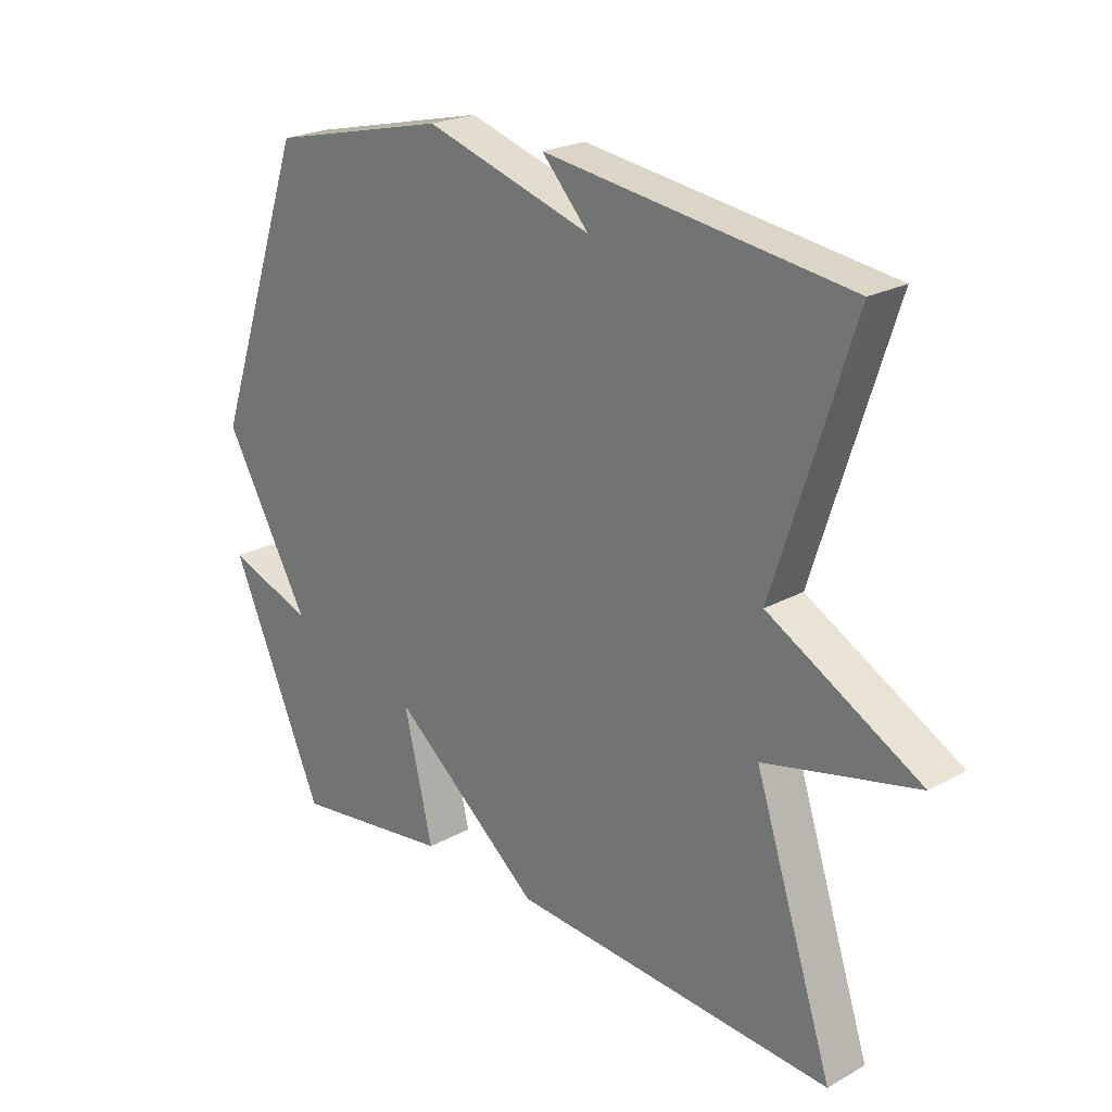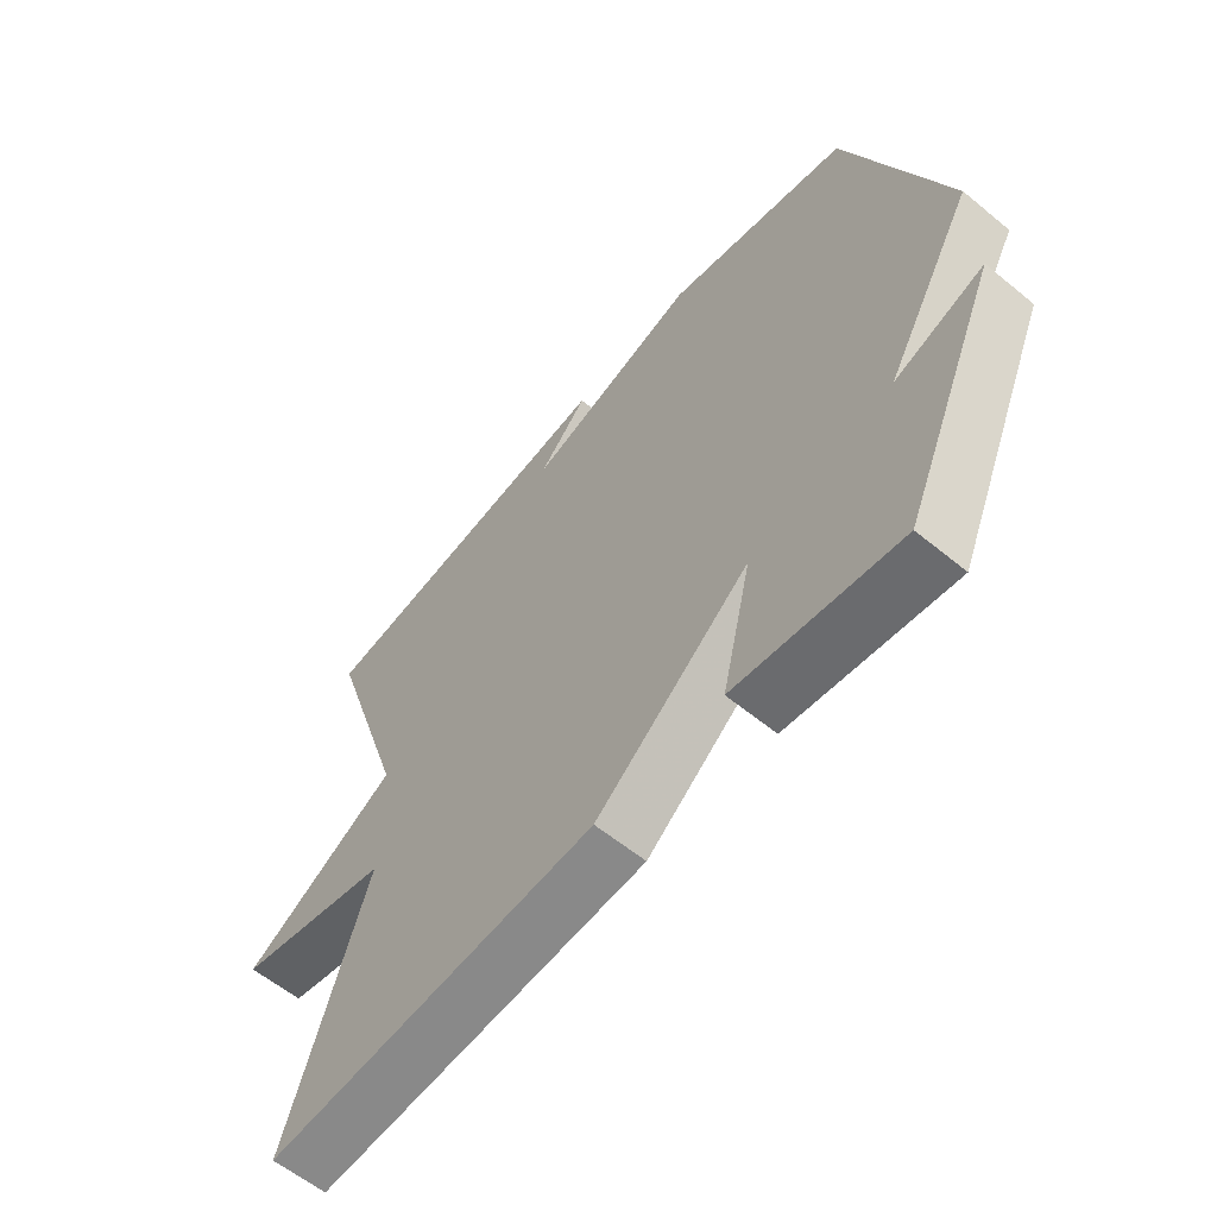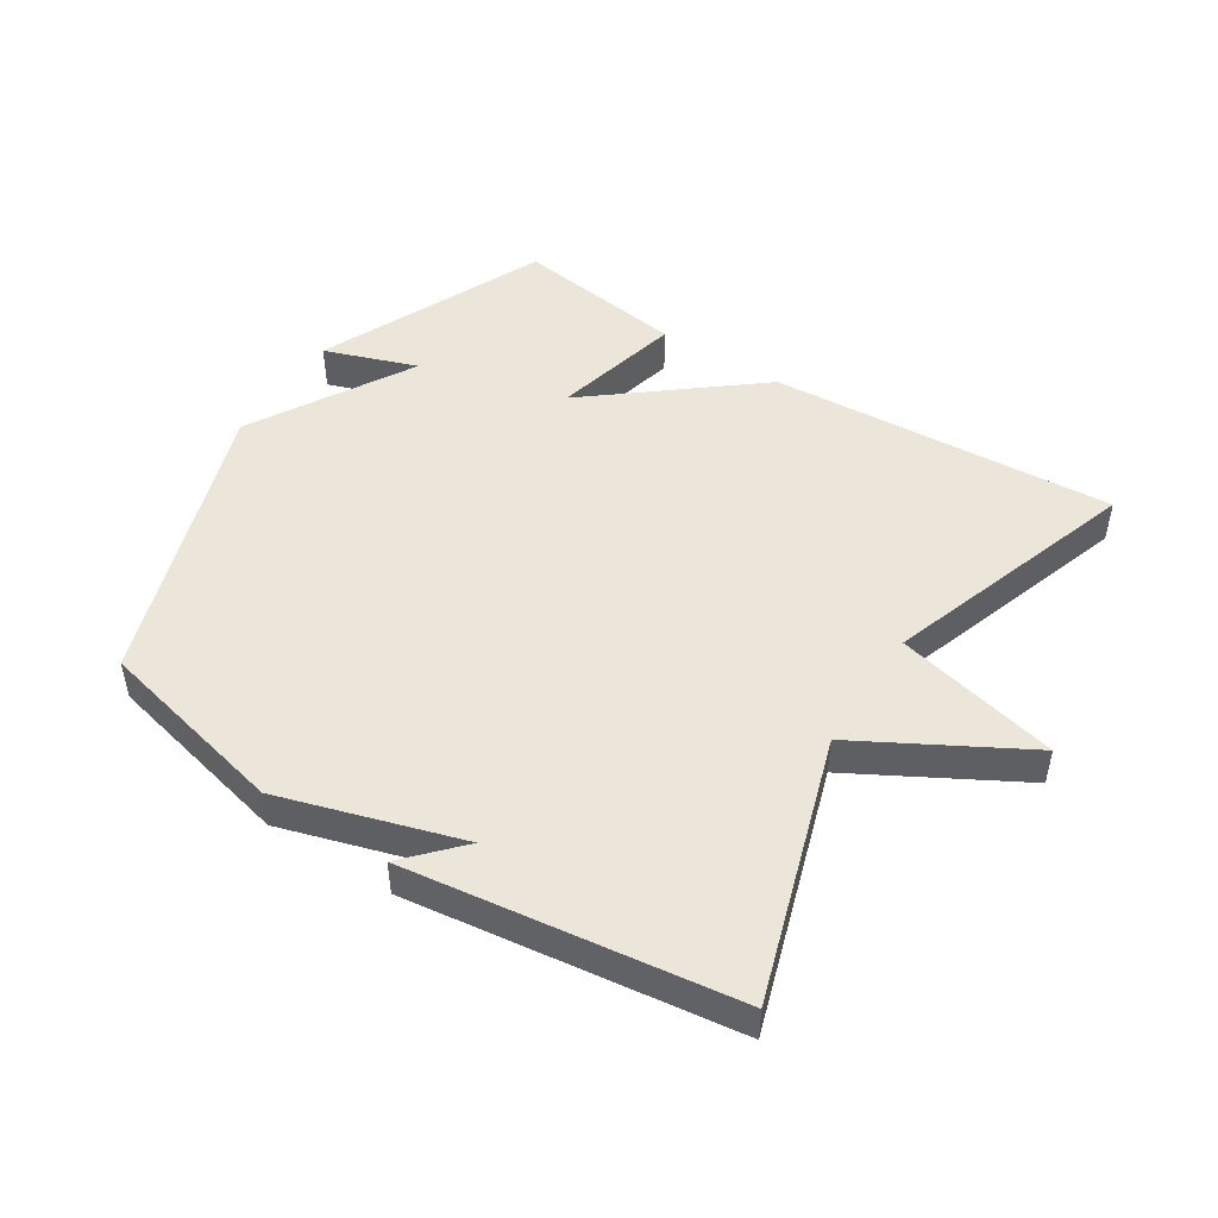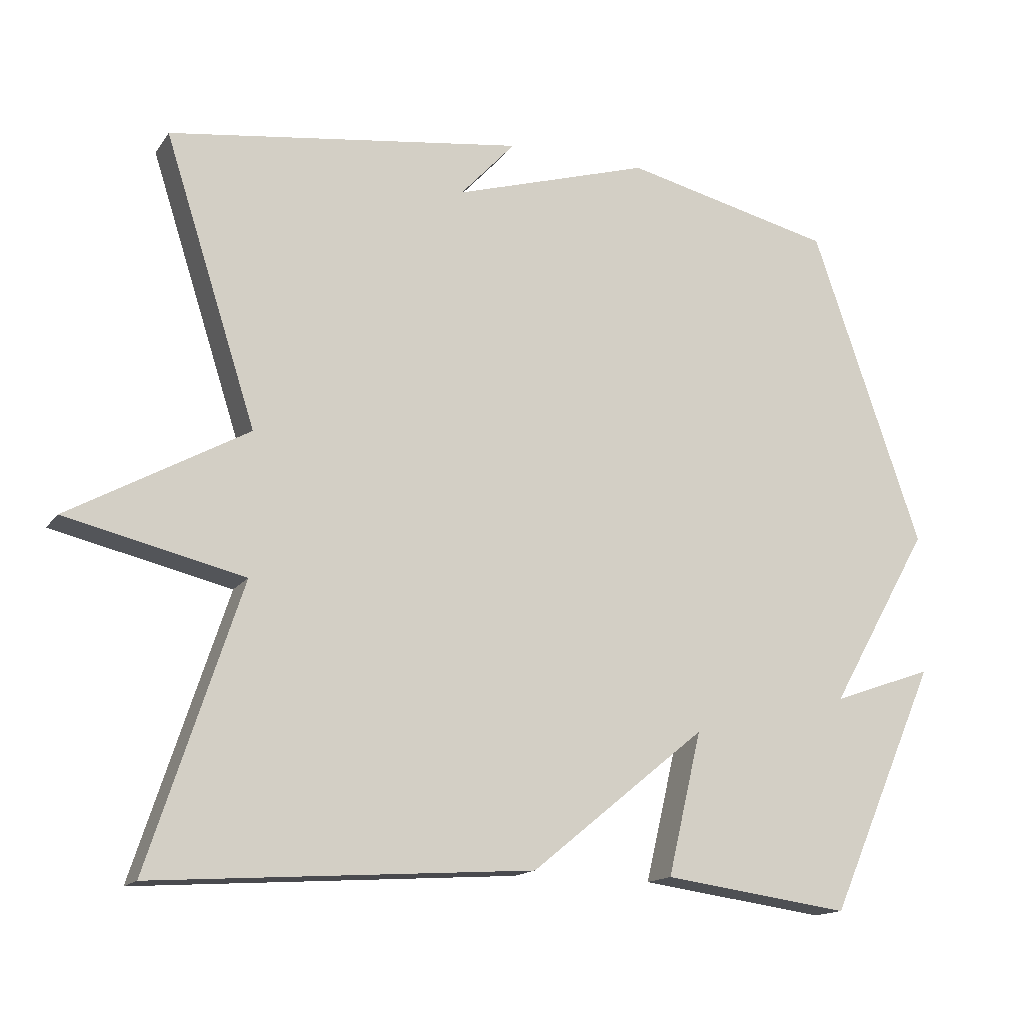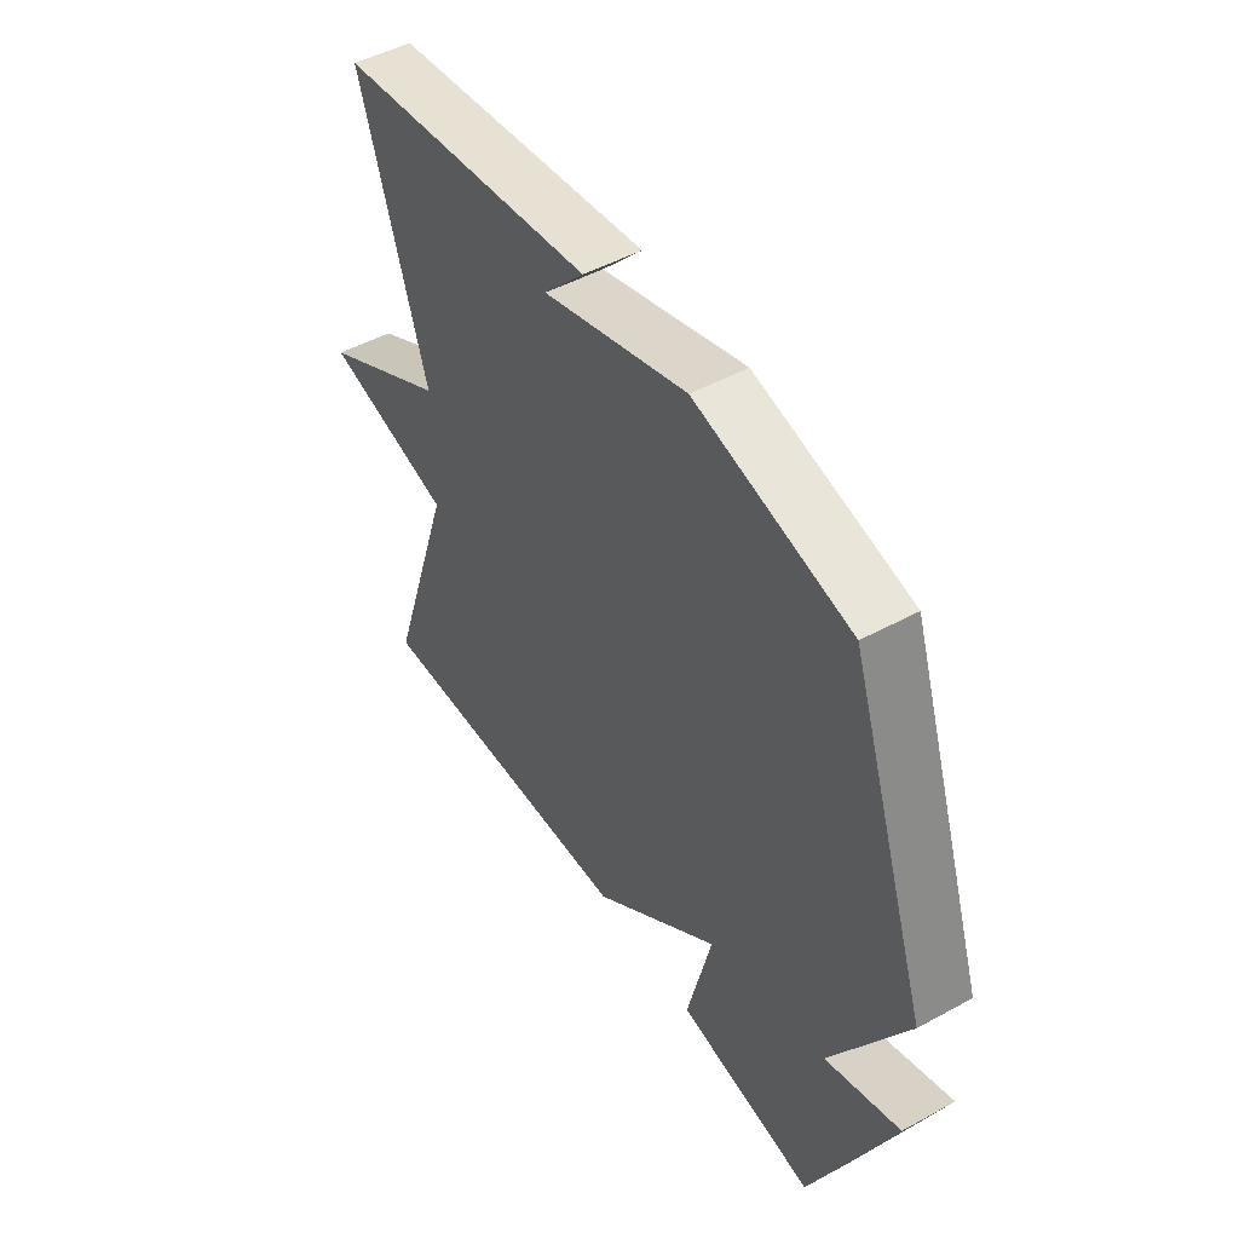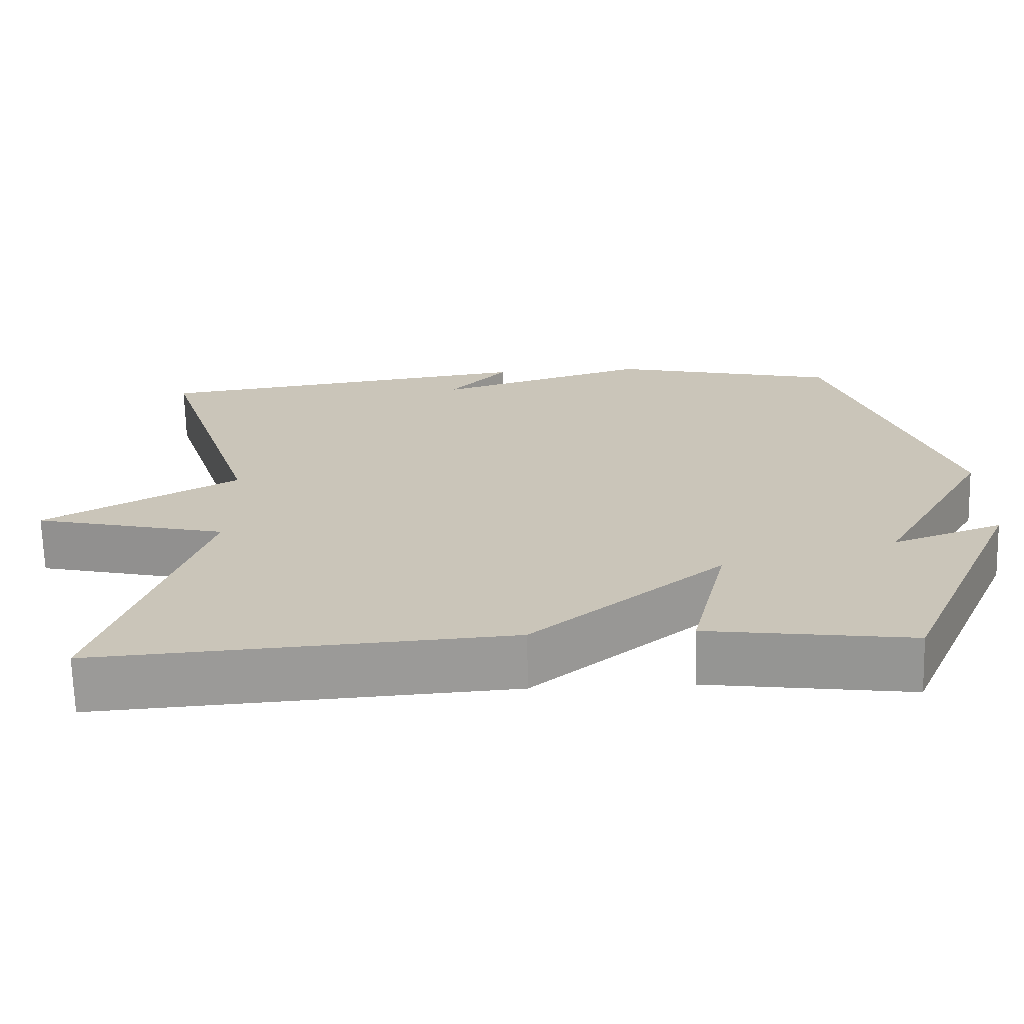
<metadata>
{"format":"obj","ext":"obj","renderer":"f3d","projection":"perspective","resolution":1024,"background":"white","views":[{"elev":22.7,"azim":46.5,"up":"+Z"},{"elev":-60.0,"azim":-130.0,"up":"+Z"},{"elev":48.2,"azim":32.8,"up":"+Y"},{"elev":-15.2,"azim":157.1,"up":"+Z"},{"elev":48.9,"azim":-121.2,"up":"+Z"},{"elev":-69.0,"azim":-178.5,"up":"+Z"}]}
</metadata>
<code>
v -0.5 0.07 0.5
v -0.203 0.07 0.569
v 0.075 0.07 0.484
v -0.003 0.07 0.569
v 0.5 0.07 0.5
v 0.37 0.07 0.096
v 0.622 0.07 -0.045
v 0.37 0.07 -0.104
v 0.5 0.07 -0.5
v -0.035 0.07 -0.464
v -0.283 0.07 -0.262
v -0.235 0.07 -0.464
v -0.5 0.07 -0.5
v -0.655 0.07 -0.148
v -0.512 0.07 -0.199
v -0.655 0.07 0.052
v -0.5 0 0.5
v -0.203 0 0.569
v 0.075 0 0.484
v -0.003 0 0.569
v 0.5 0 0.5
v 0.37 0 0.096
v 0.622 0 -0.045
v 0.37 0 -0.104
v 0.5 0 -0.5
v -0.035 0 -0.464
v -0.283 0 -0.262
v -0.235 0 -0.464
v -0.5 0 -0.5
v -0.655 0 -0.148
v -0.512 0 -0.199
v -0.655 0 0.052
f 1 2 3
f 16 1 3
f 15 16 3
f 12 13 14 15
f 11 12 15
f 11 15 3
f 10 11 3
f 9 10 3
f 8 9 3
f 6 7 8
f 6 8 3
f 5 6 3
f 3 4 5
f 19 18 17
f 19 17 32
f 19 32 31
f 31 30 29 28
f 31 28 27
f 19 31 27
f 19 27 26
f 19 26 25
f 19 25 24
f 24 23 22
f 19 24 22
f 19 22 21
f 21 20 19
f 1 17 18 2
f 2 18 19 3
f 3 19 20 4
f 4 20 21 5
f 5 21 22 6
f 6 22 23 7
f 7 23 24 8
f 8 24 25 9
f 9 25 26 10
f 10 26 27 11
f 11 27 28 12
f 12 28 29 13
f 13 29 30 14
f 14 30 31 15
f 15 31 32 16
f 16 32 17 1

</code>
